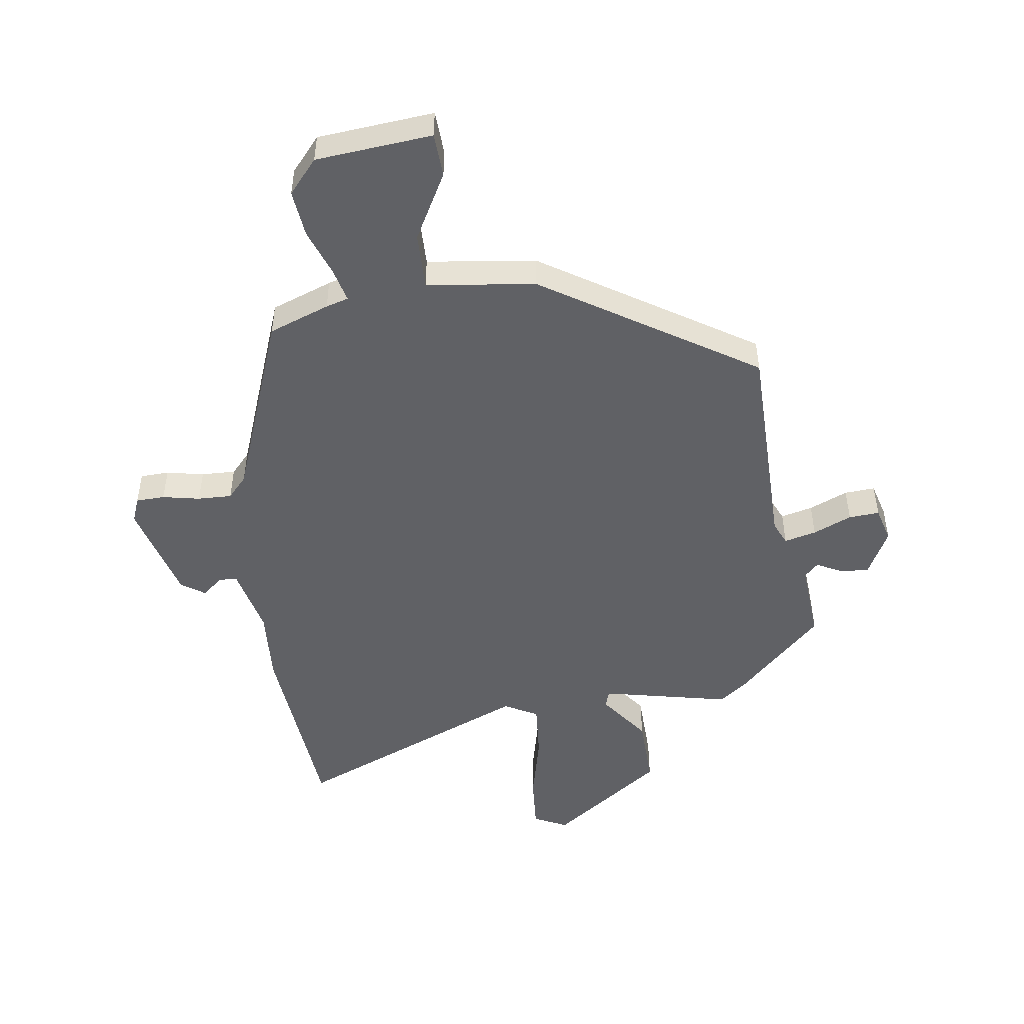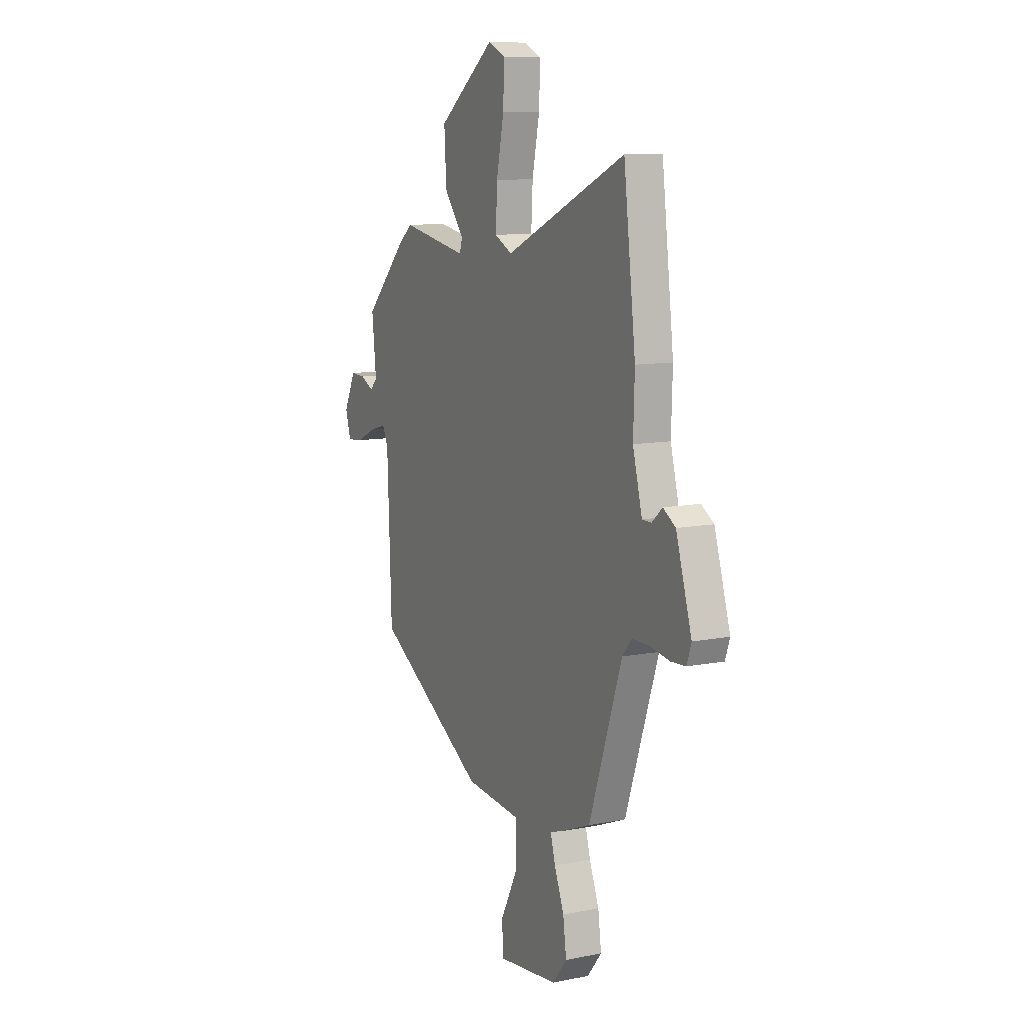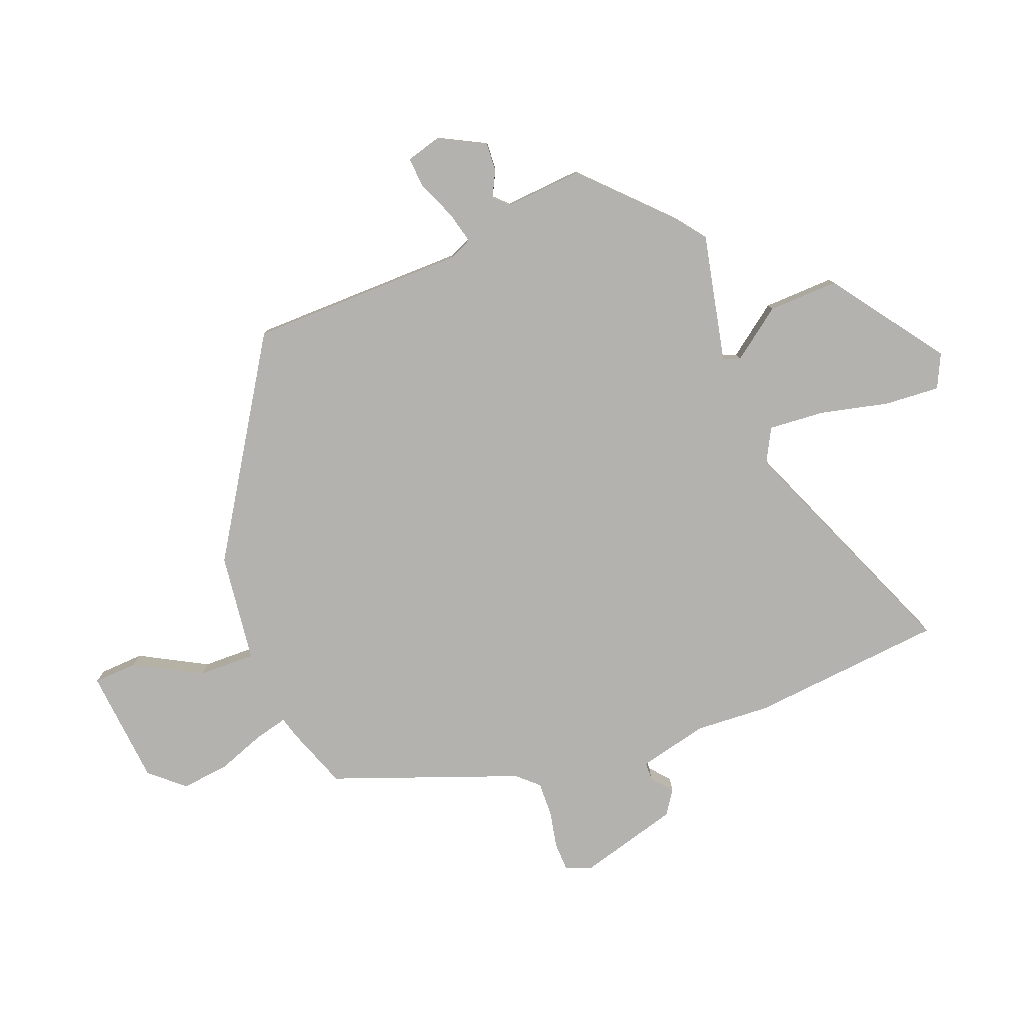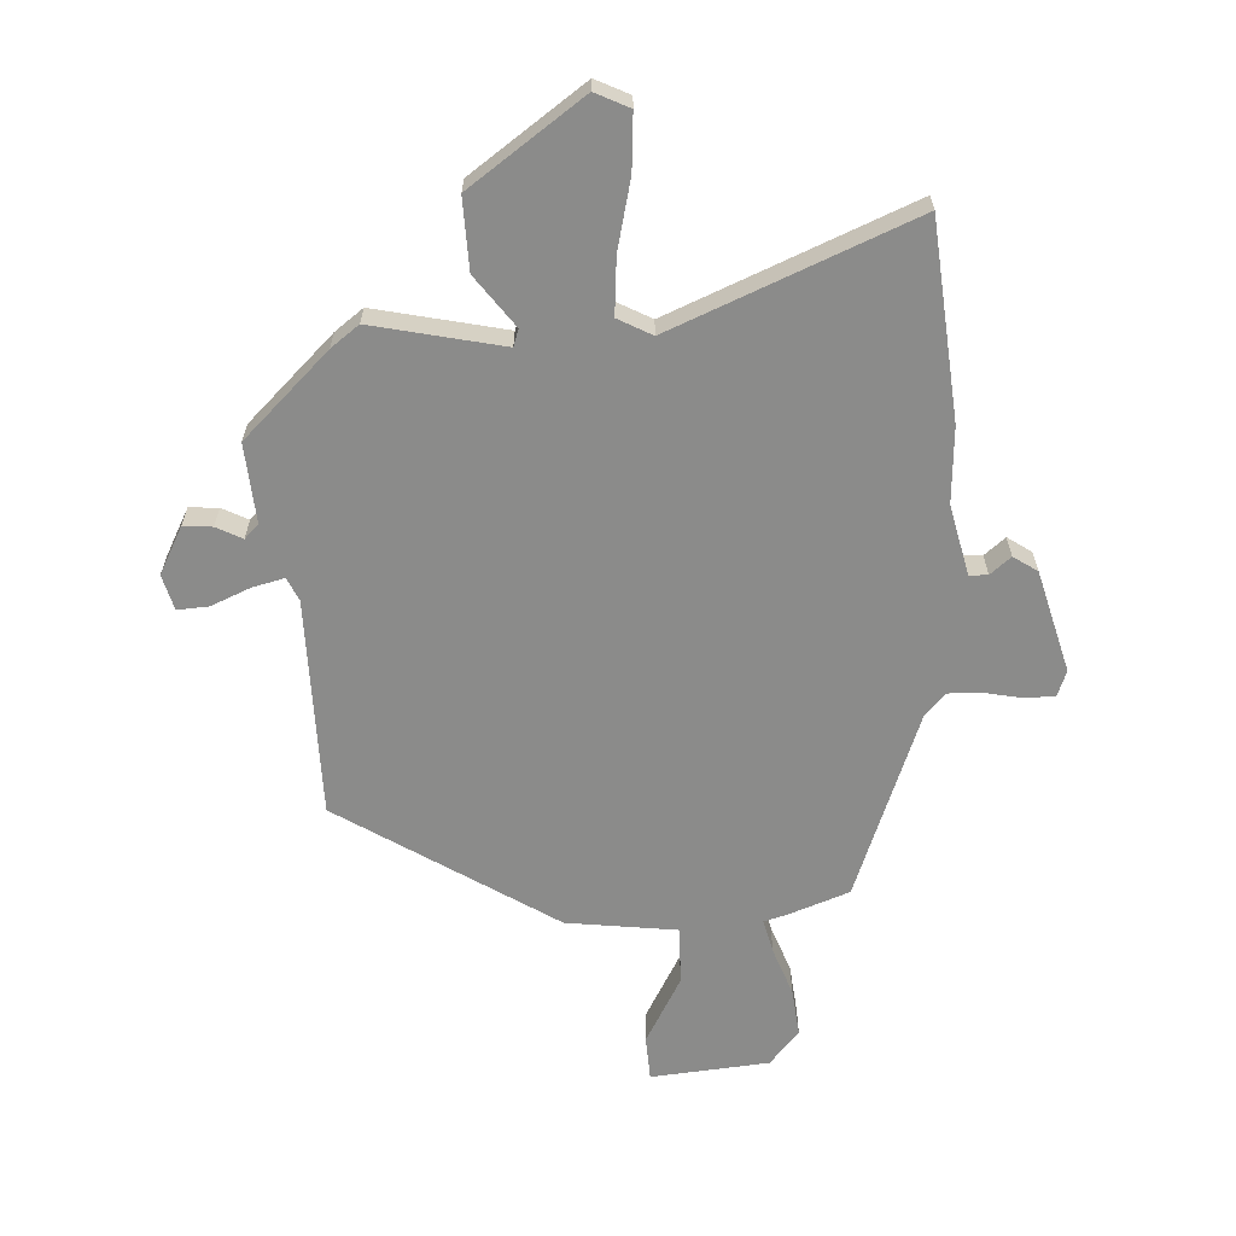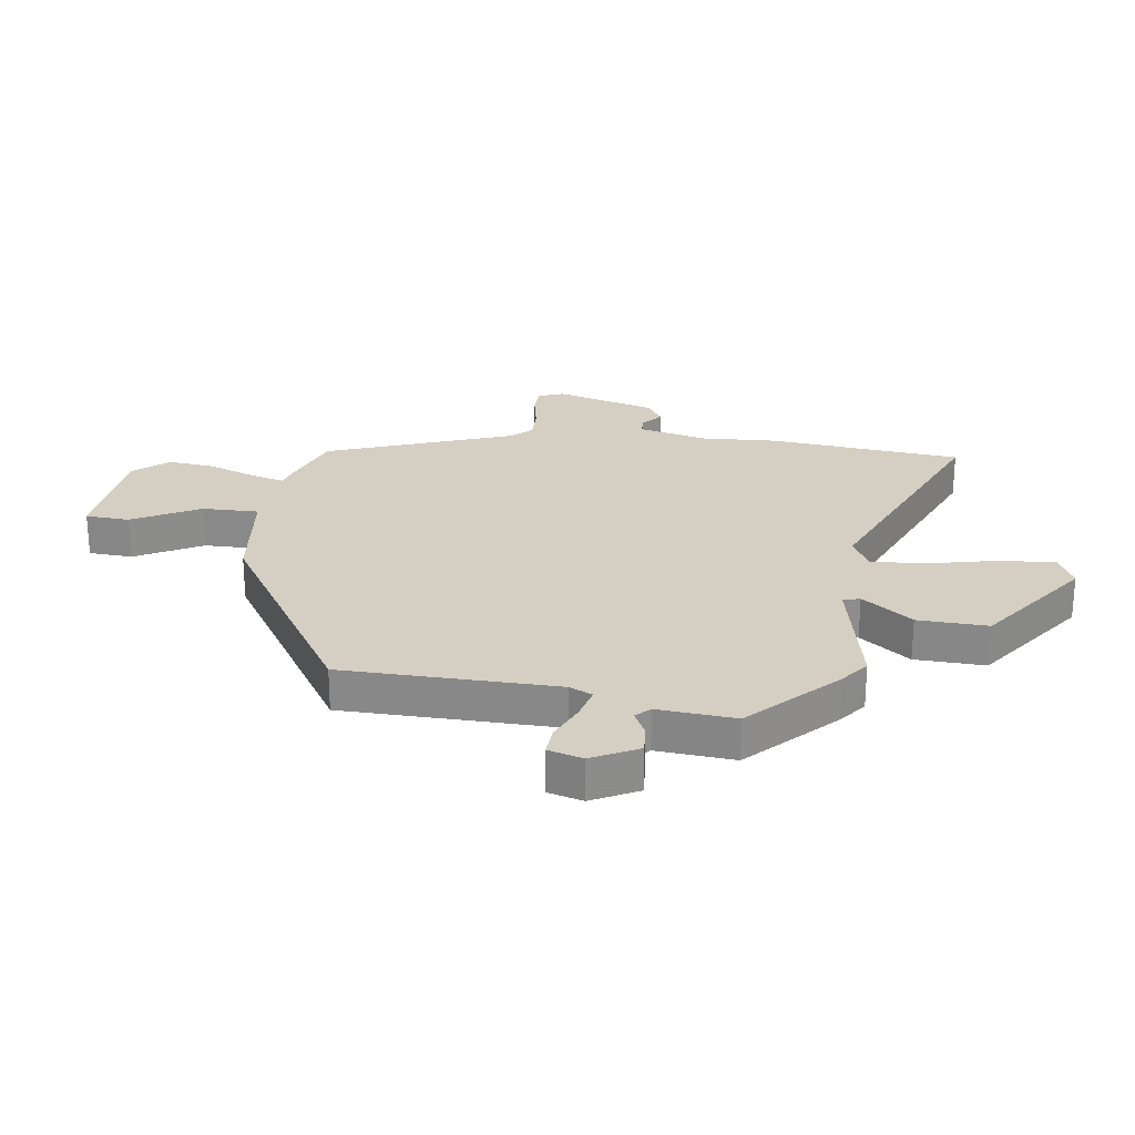
<metadata>
{"format":"obj","ext":"obj","renderer":"f3d","projection":"perspective","resolution":1024,"background":"white","views":[{"elev":-49.5,"azim":-173.7,"up":"+Y"},{"elev":10.3,"azim":63.3,"up":"+Z"},{"elev":-79.8,"azim":-70.3,"up":"+Y"},{"elev":-63.7,"azim":1.3,"up":"+Y"},{"elev":25.7,"azim":-83.4,"up":"+Y"}]}
</metadata>
<code>
v -0.39 0.07 0.468
v -0.344 0.07 0.505
v -0.124 0.07 0.464
v -0.115 0.07 0.493
v -0.181 0.07 0.577
v -0.188 0.07 0.697
v -0.001 0.07 0.839
v 0.057 0.07 0.813
v 0.053 0.07 0.719
v 0.029 0.07 0.602
v 0.024 0.07 0.506
v 0.082 0.07 0.477
v 0.481 0.07 0.657
v 0.521 0.07 0.328
v 0.517 0.07 0.2
v 0.548 0.07 0.083
v 0.579 0.07 0.083
v 0.613 0.07 0.113
v 0.654 0.07 0.087
v 0.706 0.07 -0.083
v 0.691 0.07 -0.126
v 0.642 0.07 -0.129
v 0.578 0.07 -0.118
v 0.52 0.07 -0.118
v 0.488 0.07 -0.155
v 0.379 0.07 -0.474
v 0.277 0.07 -0.515
v 0.239 0.07 -0.527
v 0.255 0.07 -0.584
v 0.287 0.07 -0.664
v 0.298 0.07 -0.744
v 0.25 0.07 -0.803
v 0.052 0.07 -0.827
v 0.046 0.07 -0.752
v 0.105 0.07 -0.637
v 0.104 0.07 -0.54
v -0.082 0.07 -0.522
v -0.449 0.07 -0.304
v -0.463 0.07 0.063
v -0.482 0.07 0.102
v -0.536 0.07 0.087
v -0.601 0.07 0.057
v -0.653 0.07 0.052
v -0.671 0.07 0.111
v -0.632 0.07 0.191
v -0.583 0.07 0.189
v -0.539 0.07 0.168
v -0.516 0.07 0.192
v -0.53 0.07 0.325
v -0.39 0 0.468
v -0.344 0 0.505
v -0.124 0 0.464
v -0.115 0 0.493
v -0.181 0 0.577
v -0.188 0 0.697
v -0.001 0 0.839
v 0.057 0 0.813
v 0.053 0 0.719
v 0.029 0 0.602
v 0.024 0 0.506
v 0.082 0 0.477
v 0.481 0 0.657
v 0.521 0 0.328
v 0.517 0 0.2
v 0.548 0 0.083
v 0.579 0 0.083
v 0.613 0 0.113
v 0.654 0 0.087
v 0.706 0 -0.083
v 0.691 0 -0.126
v 0.642 0 -0.129
v 0.578 0 -0.118
v 0.52 0 -0.118
v 0.488 0 -0.155
v 0.379 0 -0.474
v 0.277 0 -0.515
v 0.239 0 -0.527
v 0.255 0 -0.584
v 0.287 0 -0.664
v 0.298 0 -0.744
v 0.25 0 -0.803
v 0.052 0 -0.827
v 0.046 0 -0.752
v 0.105 0 -0.637
v 0.104 0 -0.54
v -0.082 0 -0.522
v -0.449 0 -0.304
v -0.463 0 0.063
v -0.482 0 0.102
v -0.536 0 0.087
v -0.601 0 0.057
v -0.653 0 0.052
v -0.671 0 0.111
v -0.632 0 0.191
v -0.583 0 0.189
v -0.539 0 0.168
v -0.516 0 0.192
v -0.53 0 0.325
f 48 49 1 2
f 44 45 46 47
f 42 43 44 47
f 41 42 47 48
f 40 41 48 2
f 36 37 38 39
f 36 39 40 2
f 32 33 34 35
f 32 35 36
f 29 30 31 32
f 28 29 32 36
f 25 26 27 28
f 25 28 36 2
f 20 21 22 23
f 20 23 24
f 17 18 19 20
f 16 17 20 24
f 15 16 24 25
f 12 13 14 15
f 11 12 15 25
f 7 8 9 10
f 7 10 11
f 4 5 6 7
f 3 4 7 11
f 25 2 3
f 3 11 25
f 51 50 98 97
f 96 95 94 93
f 96 93 92 91
f 97 96 91 90
f 51 97 90 89
f 88 87 86 85
f 51 89 88 85
f 84 83 82 81
f 85 84 81
f 81 80 79 78
f 85 81 78 77
f 77 76 75 74
f 51 85 77 74
f 72 71 70 69
f 73 72 69
f 69 68 67 66
f 73 69 66 65
f 74 73 65 64
f 64 63 62 61
f 74 64 61 60
f 59 58 57 56
f 60 59 56
f 56 55 54 53
f 60 56 53 52
f 52 51 74
f 74 60 52
f 1 50 51 2
f 2 51 52 3
f 3 52 53 4
f 4 53 54 5
f 5 54 55 6
f 6 55 56 7
f 7 56 57 8
f 8 57 58 9
f 9 58 59 10
f 10 59 60 11
f 11 60 61 12
f 12 61 62 13
f 13 62 63 14
f 14 63 64 15
f 15 64 65 16
f 16 65 66 17
f 17 66 67 18
f 18 67 68 19
f 19 68 69 20
f 20 69 70 21
f 21 70 71 22
f 22 71 72 23
f 23 72 73 24
f 24 73 74 25
f 25 74 75 26
f 26 75 76 27
f 27 76 77 28
f 28 77 78 29
f 29 78 79 30
f 30 79 80 31
f 31 80 81 32
f 32 81 82 33
f 33 82 83 34
f 34 83 84 35
f 35 84 85 36
f 36 85 86 37
f 37 86 87 38
f 38 87 88 39
f 39 88 89 40
f 40 89 90 41
f 41 90 91 42
f 42 91 92 43
f 43 92 93 44
f 44 93 94 45
f 45 94 95 46
f 46 95 96 47
f 47 96 97 48
f 48 97 98 49
f 49 98 50 1

</code>
